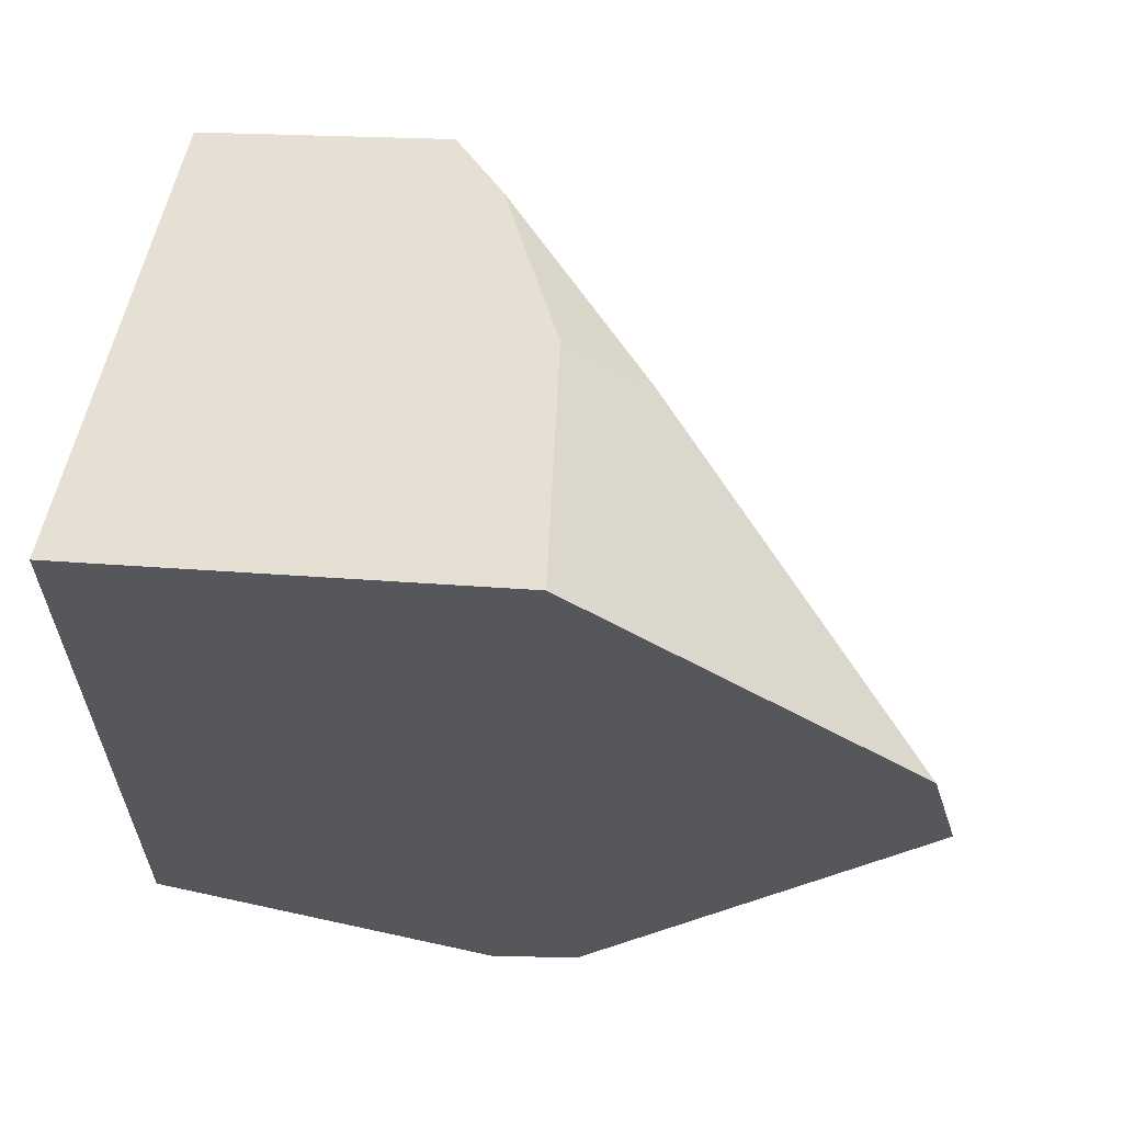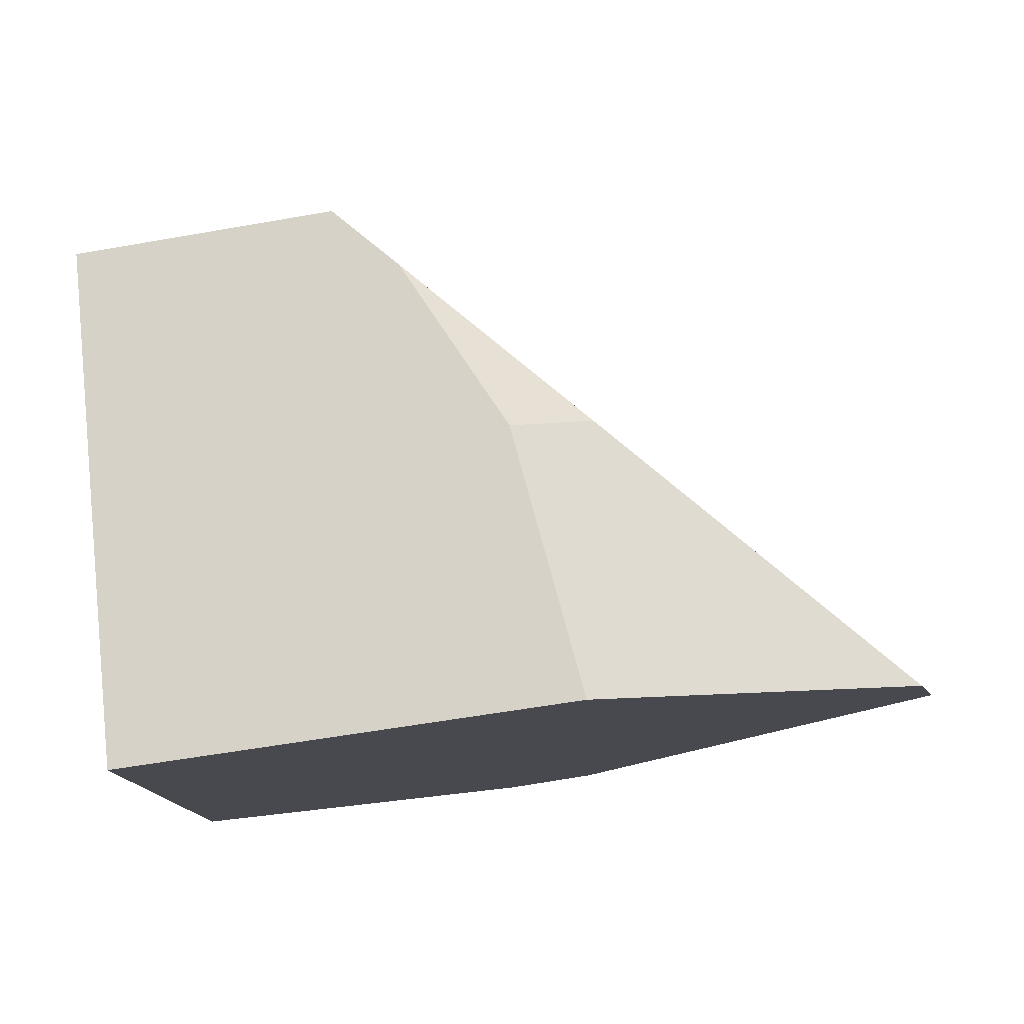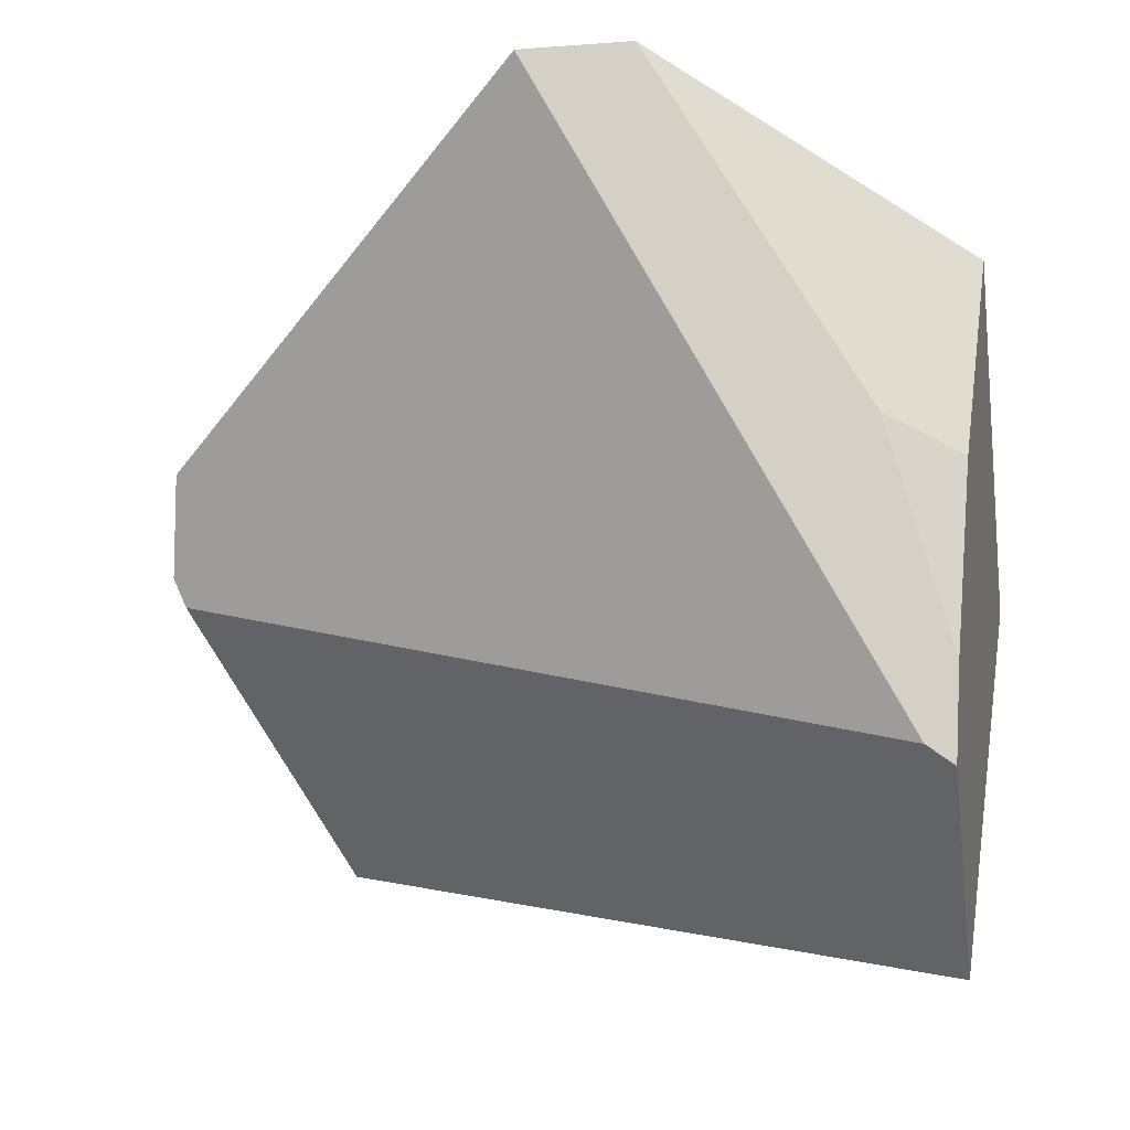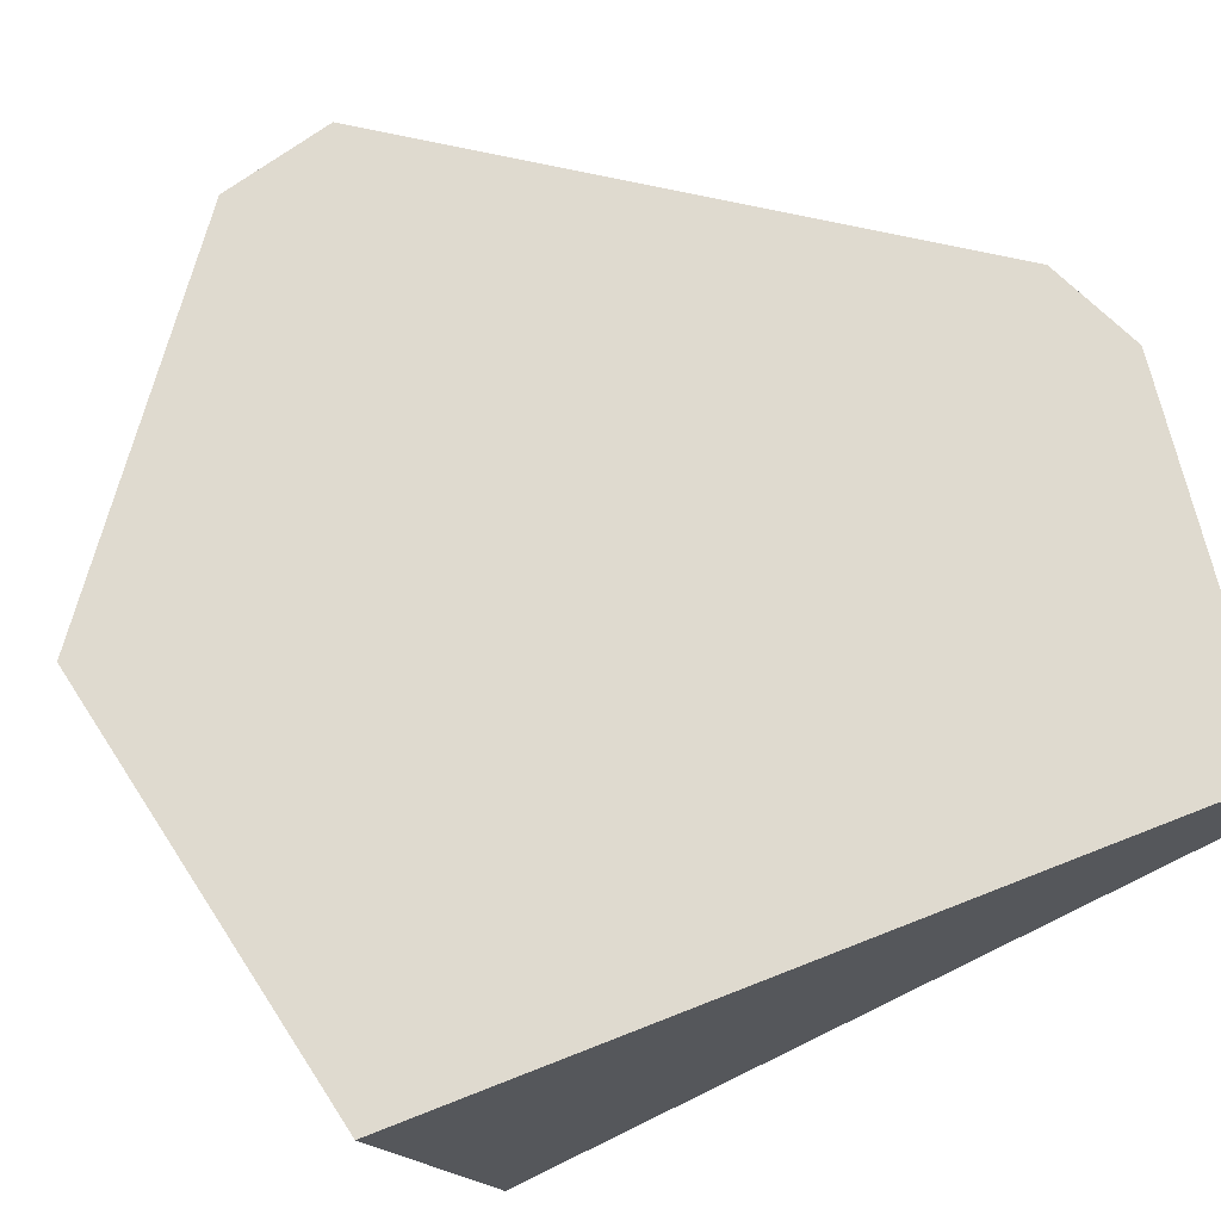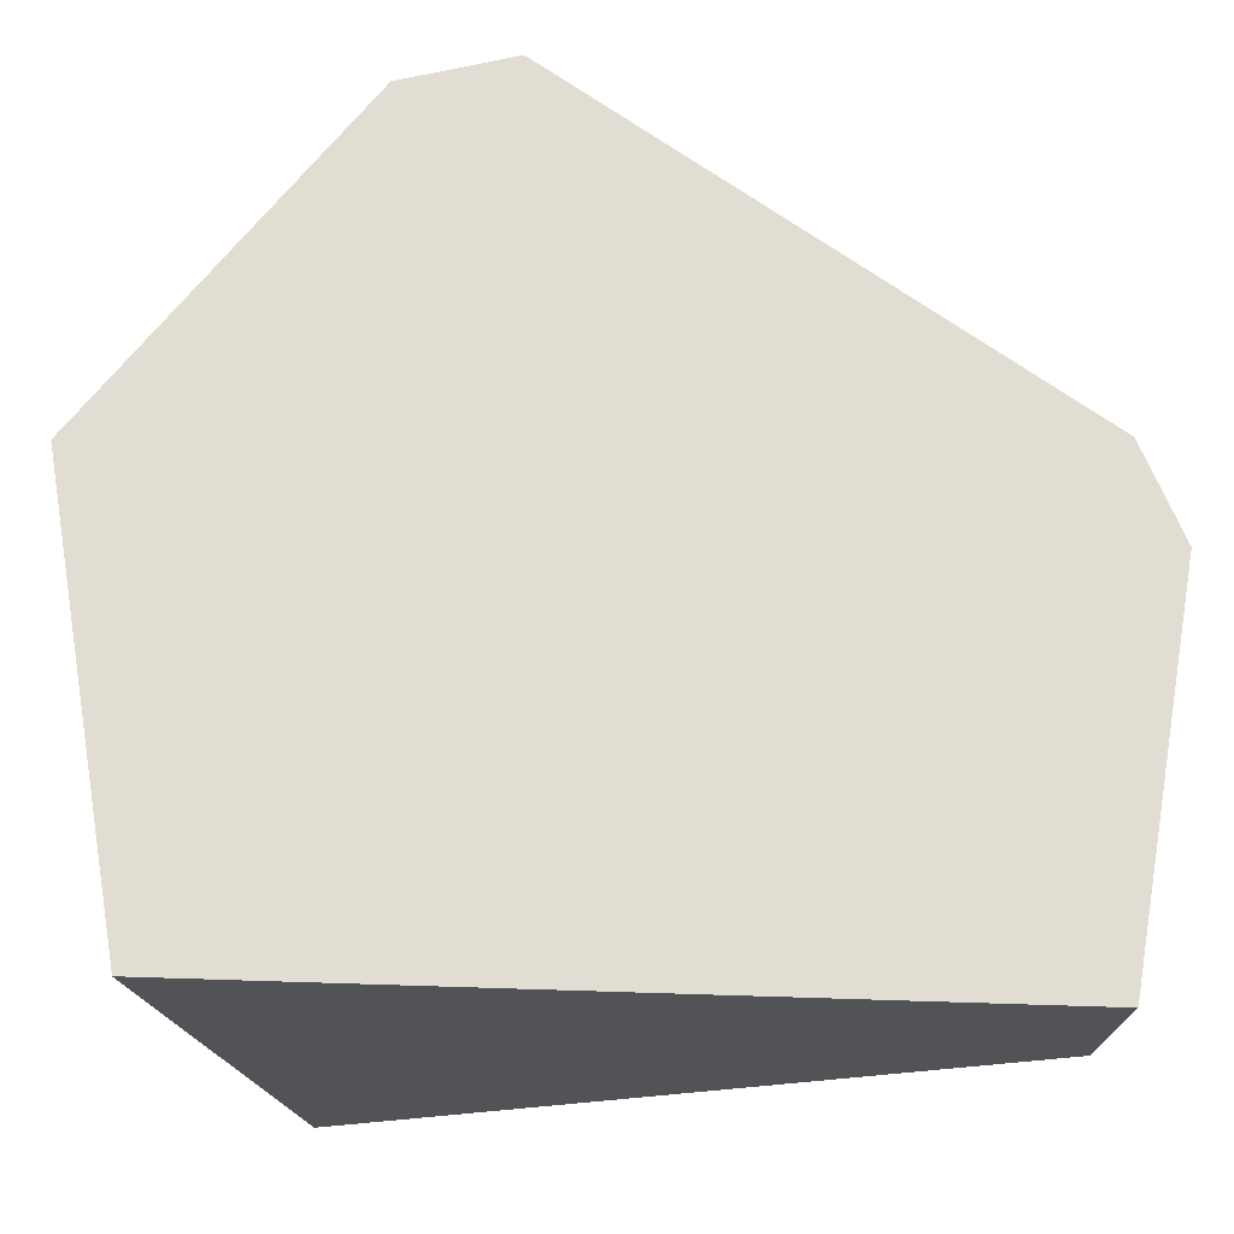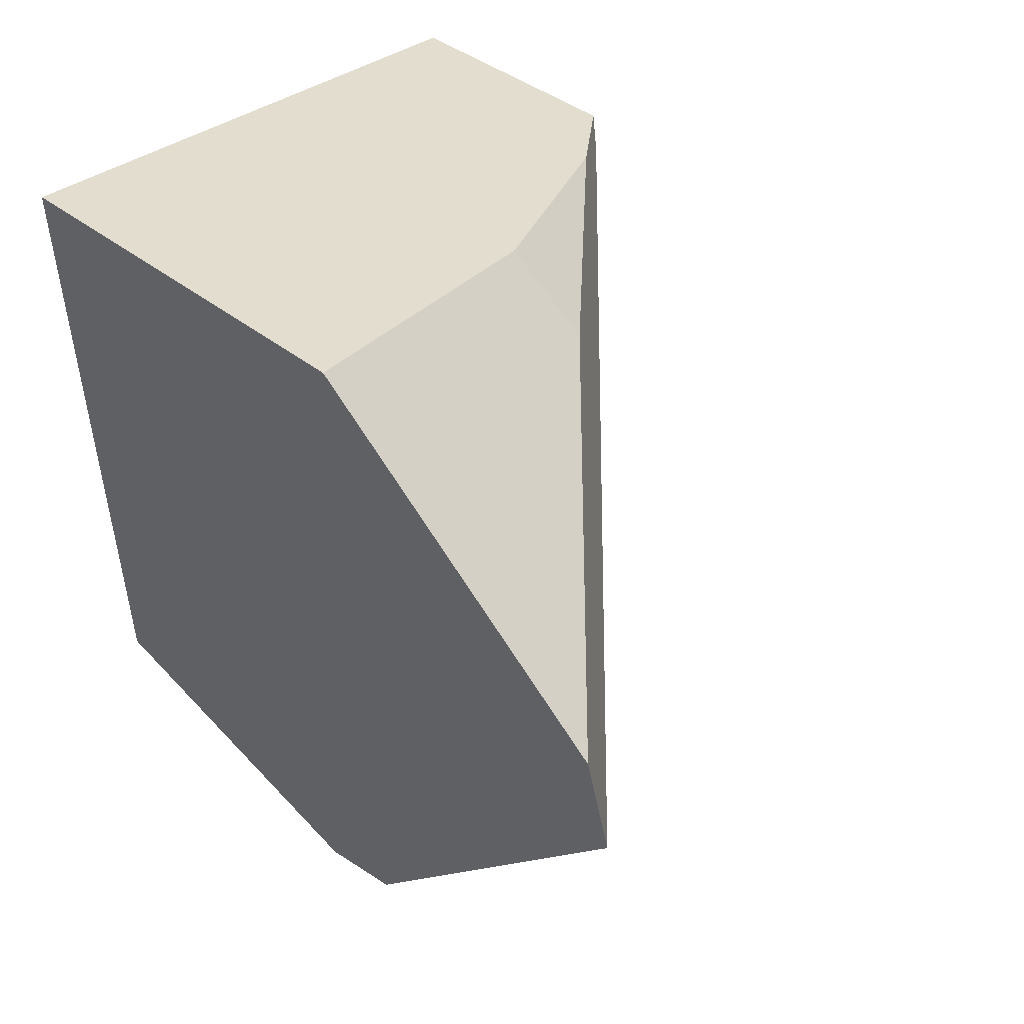
<metadata>
{"format":"obj","ext":"obj","renderer":"f3d","projection":"perspective","resolution":1024,"background":"white","views":[{"elev":62.3,"azim":9.9,"up":"+Y"},{"elev":79.0,"azim":-7.1,"up":"+Y"},{"elev":-53.3,"azim":109.4,"up":"+Z"},{"elev":70.6,"azim":-111.5,"up":"+Z"},{"elev":68.2,"azim":-88.2,"up":"+Z"},{"elev":51.4,"azim":46.4,"up":"+Y"}]}
</metadata>
<code>
g wall__sh_75
v -0.4957 -0.4892 0.3216
v -0.4957 0.4451 0.3216
v -0.4957 0.3567 -0.1423
v -0.1055 0.4212 -0.2294
v -0.03855 -0.5566 0.3216
v 0.09781 0.408 -0.01727
v -0.002161 0.4852 -0.005997
v 0.04106 0.5566 0.3216
v 0.4595 0.2481 0.3216
v -0.03482 -0.552 0.2607
v 0.07746 -0.5054 0.3216
v 0.4957 0.1119 0.3216
v -0.4957 -0.4734 0.132
v -0.4957 -0.1382 -0.05901
v -0.4957 0.3226 -0.3216
v -0.1778 0.3899 -0.3151
v -0.06609 -0.5451 0.2336
v -0.1521 0.3621 -0.2956
v -0.4957 -0.4892 0.3216
v -0.4957 -0.4892 0.3216
v -0.4957 -0.4892 0.3216
v -0.4957 0.4451 0.3216
v -0.4957 0.4451 0.3216
v -0.4957 0.4451 0.3216
v -0.4957 0.4451 0.3216
v -0.4957 0.4451 0.3216
v -0.4957 0.4451 0.3216
v -0.4957 0.4451 0.3216
v -0.4957 0.3567 -0.1423
v -0.4957 0.3567 -0.1423
v -0.4957 0.3567 -0.1423
v -0.4957 0.3567 -0.1423
v -0.4957 0.3567 -0.1423
v -0.4957 0.3567 -0.1423
v -0.1055 0.4212 -0.2294
v -0.1055 0.4212 -0.2294
v -0.1055 0.4212 -0.2294
v -0.1055 0.4212 -0.2294
v -0.03855 -0.5566 0.3216
v -0.03855 -0.5566 0.3216
v -0.03855 -0.5566 0.3216
v -0.03855 -0.5566 0.3216
v -0.03855 -0.5566 0.3216
v -0.03855 -0.5566 0.3216
v 0.09781 0.408 -0.01727
v 0.09781 0.408 -0.01727
v 0.09781 0.408 -0.01727
v 0.09781 0.408 -0.01727
v 0.09781 0.408 -0.01727
v 0.09781 0.408 -0.01727
v -0.002161 0.4852 -0.005997
v -0.002161 0.4852 -0.005997
v -0.002161 0.4852 -0.005997
v 0.04106 0.5566 0.3216
v 0.04106 0.5566 0.3216
v 0.04106 0.5566 0.3216
v 0.4595 0.2481 0.3216
v 0.4595 0.2481 0.3216
v 0.4595 0.2481 0.3216
v -0.03482 -0.552 0.2607
v -0.03482 -0.552 0.2607
v 0.07746 -0.5054 0.3216
v 0.07746 -0.5054 0.3216
v 0.07746 -0.5054 0.3216
v 0.07746 -0.5054 0.3216
v 0.4957 0.1119 0.3216
v 0.4957 0.1119 0.3216
v 0.4957 0.1119 0.3216
v 0.4957 0.1119 0.3216
v 0.4957 0.1119 0.3216
v -0.4957 -0.4734 0.132
v -0.4957 -0.4734 0.132
v -0.4957 -0.4734 0.132
v -0.4957 -0.4734 0.132
v -0.4957 -0.4734 0.132
v -0.4957 -0.1382 -0.05901
v -0.4957 -0.1382 -0.05901
v -0.4957 -0.1382 -0.05901
v -0.4957 0.3226 -0.3216
v -0.4957 0.3226 -0.3216
v -0.4957 0.3226 -0.3216
v -0.1778 0.3899 -0.3151
v -0.1778 0.3899 -0.3151
v -0.1778 0.3899 -0.3151
v -0.1778 0.3899 -0.3151
v -0.06609 -0.5451 0.2336
v -0.06609 -0.5451 0.2336
v -0.06609 -0.5451 0.2336
v -0.06609 -0.5451 0.2336
v -0.1521 0.3621 -0.2956
v -0.1521 0.3621 -0.2956
v -0.1521 0.3621 -0.2956
v -0.1521 0.3621 -0.2956
v -0.1521 0.3621 -0.2956
v -0.1521 0.3621 -0.2956
v -0.1521 0.3621 -0.2956
g wall__sh_75_0
f 3 1 2
f 23 19 5
f 9 54 26
f 58 27 12
f 66 28 40
f 41 62 67
f 13 30 14
f 20 31 71
f 15 76 32
f 29 22 4
f 35 7 6
f 51 24 8
f 36 25 52
f 55 57 45
f 46 53 56
f 39 10 11
f 47 59 68
f 42 21 72
f 33 37 16
f 82 38 48
f 18 69 63
f 79 34 83
f 43 73 17
f 86 60 44
f 49 70 90
f 91 84 50
f 87 92 64
f 65 61 88
f 93 89 74
f 94 75 77
f 95 78 80
f 81 85 96

</code>
